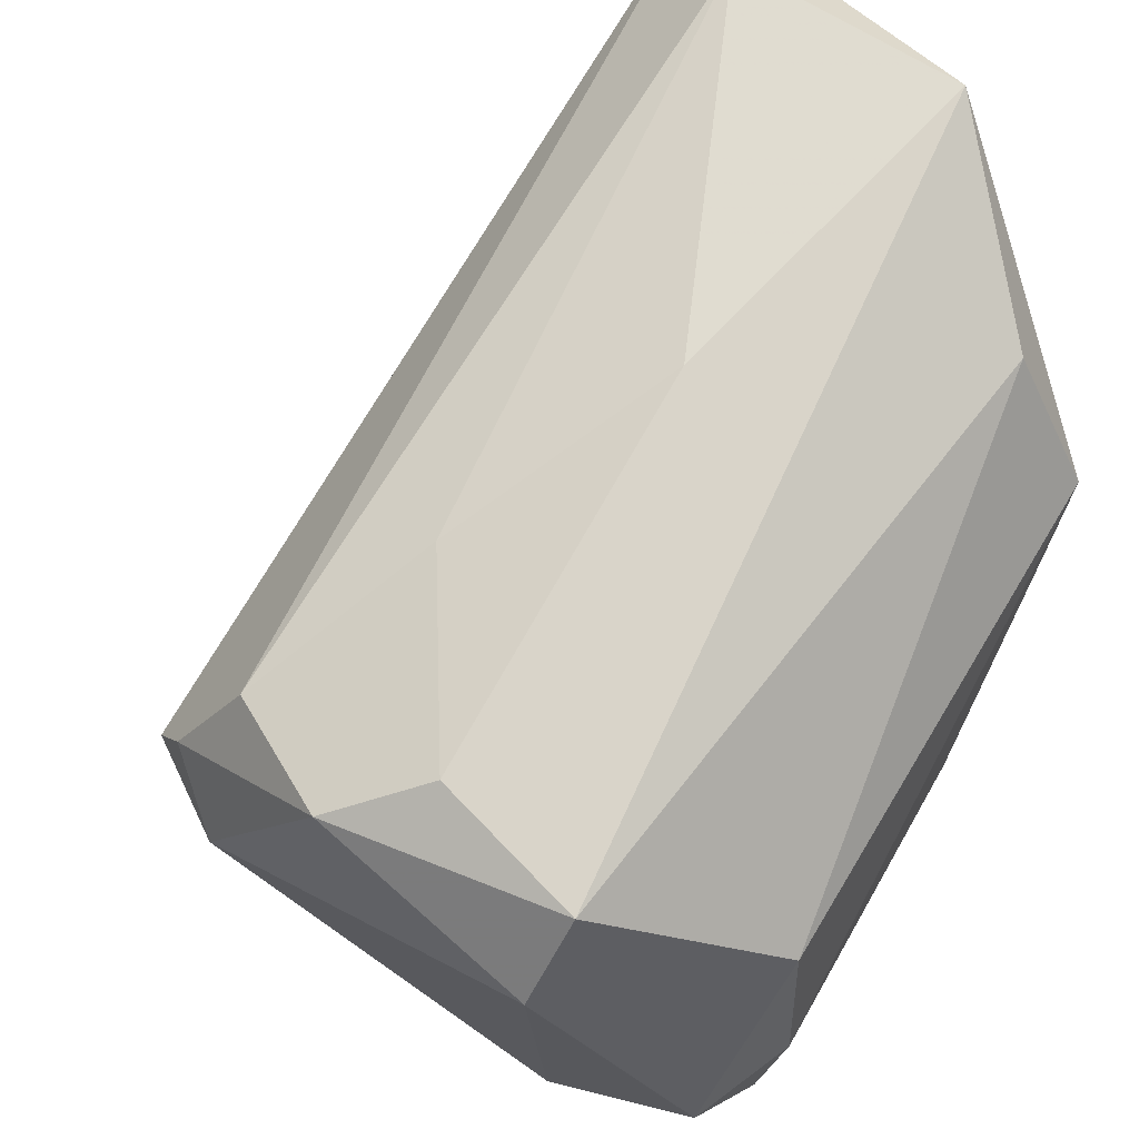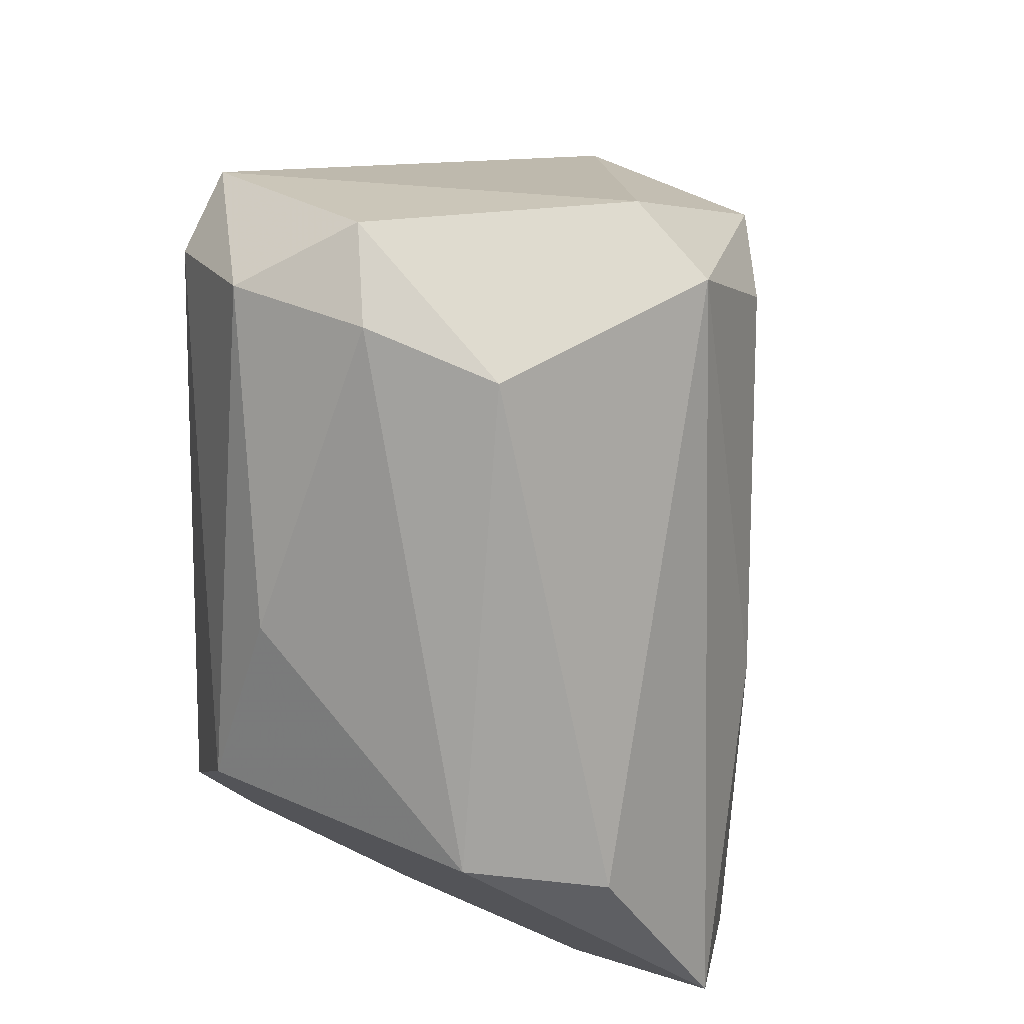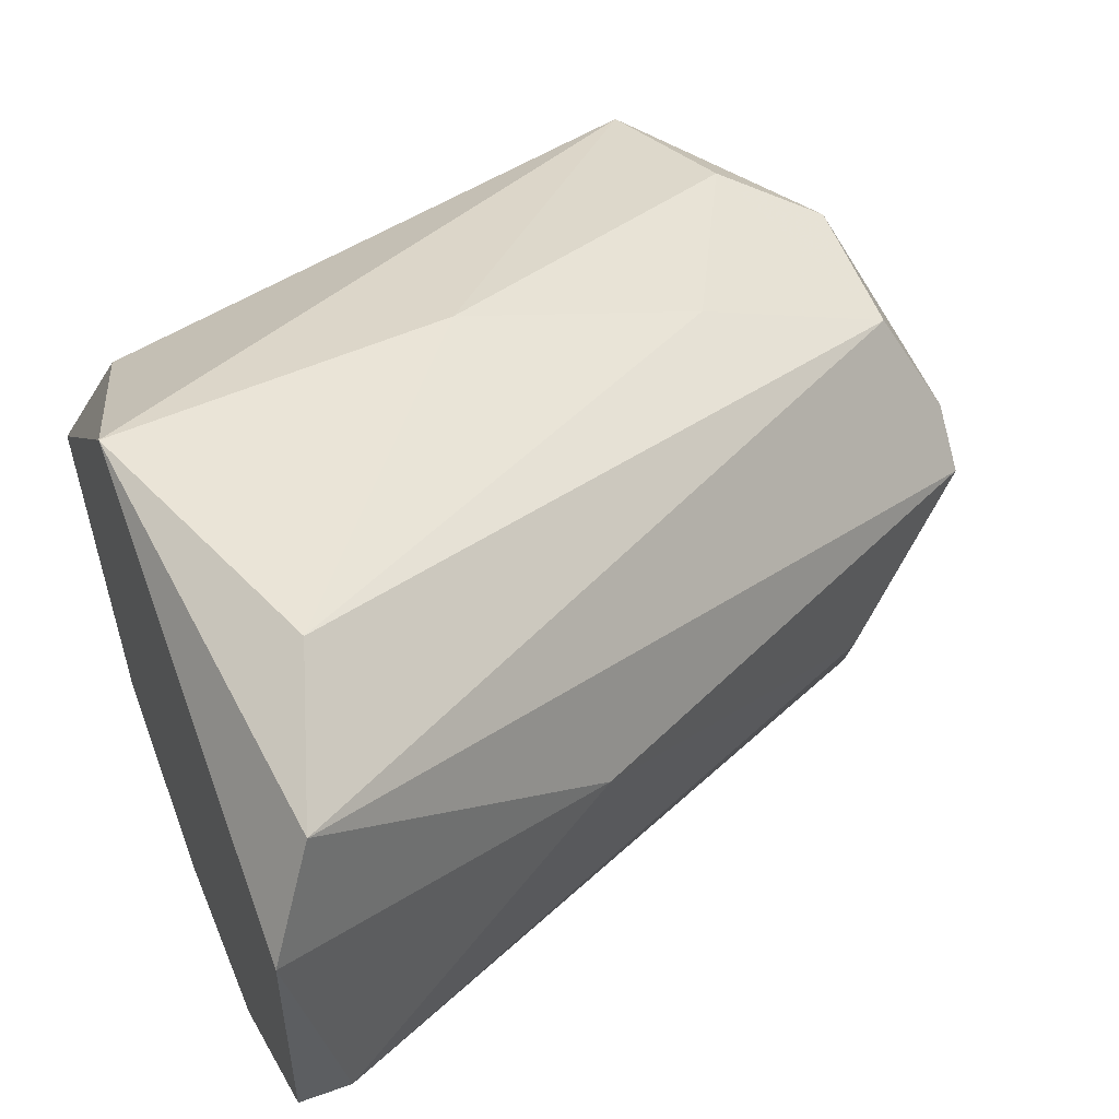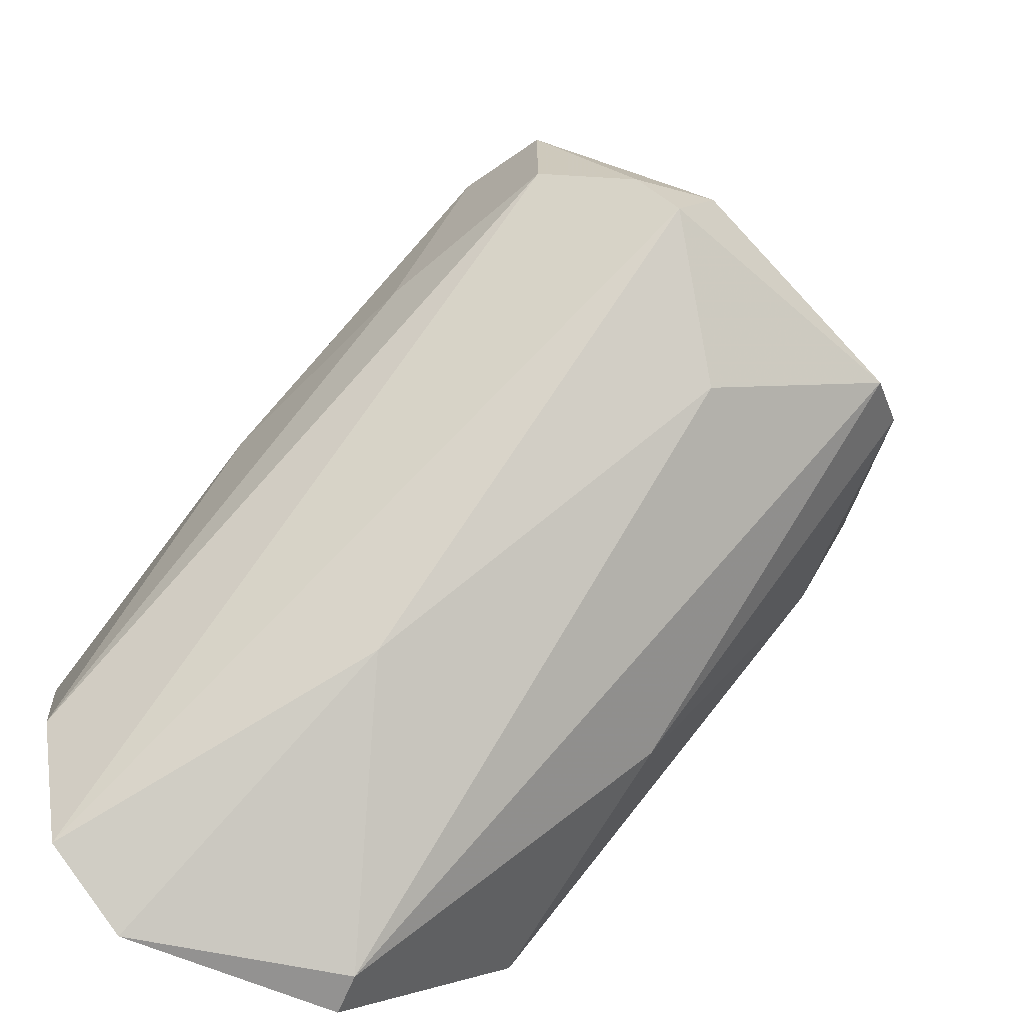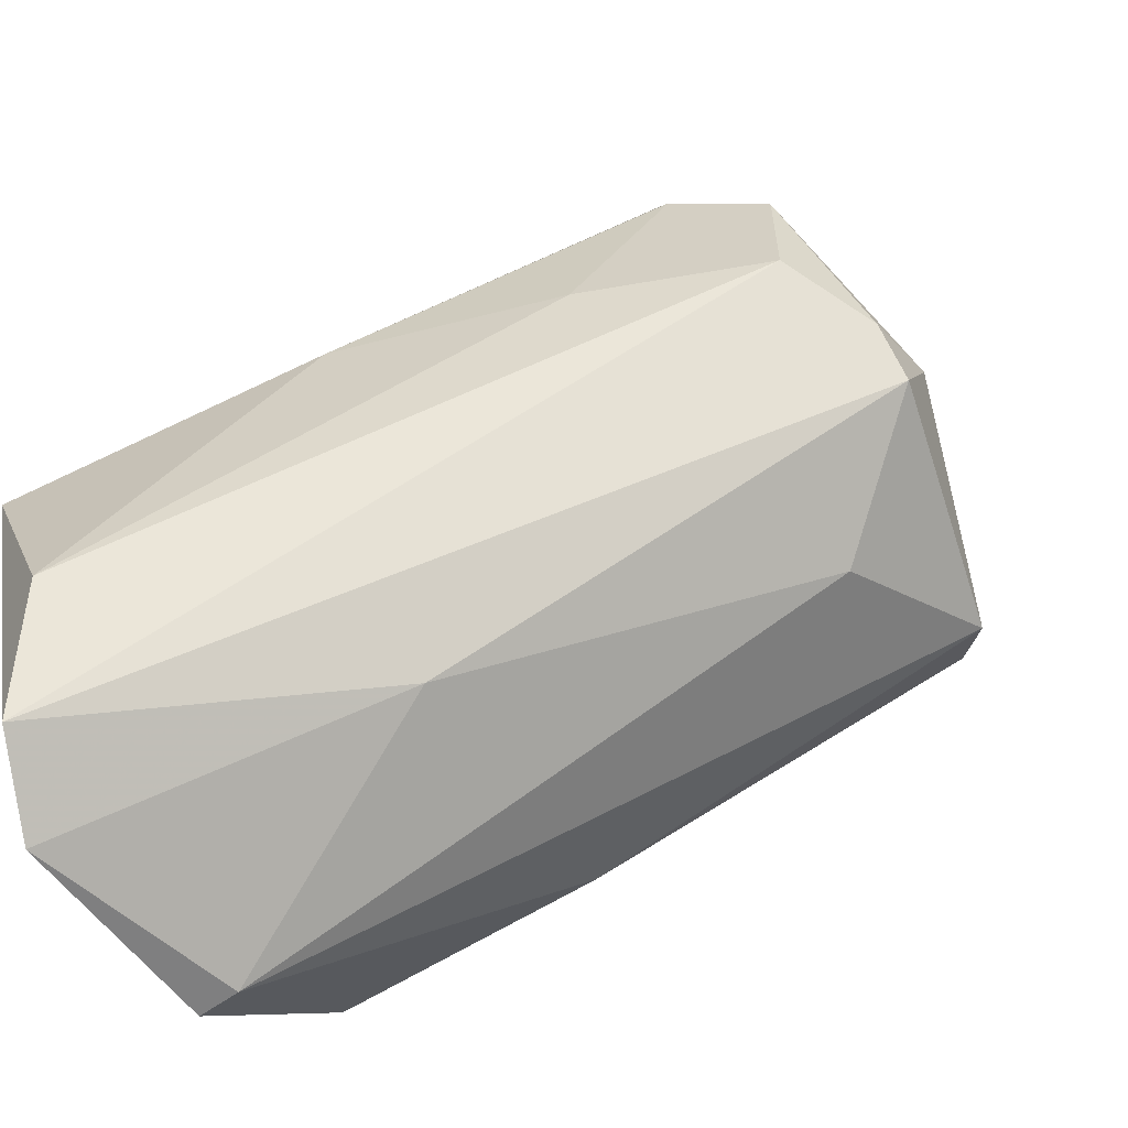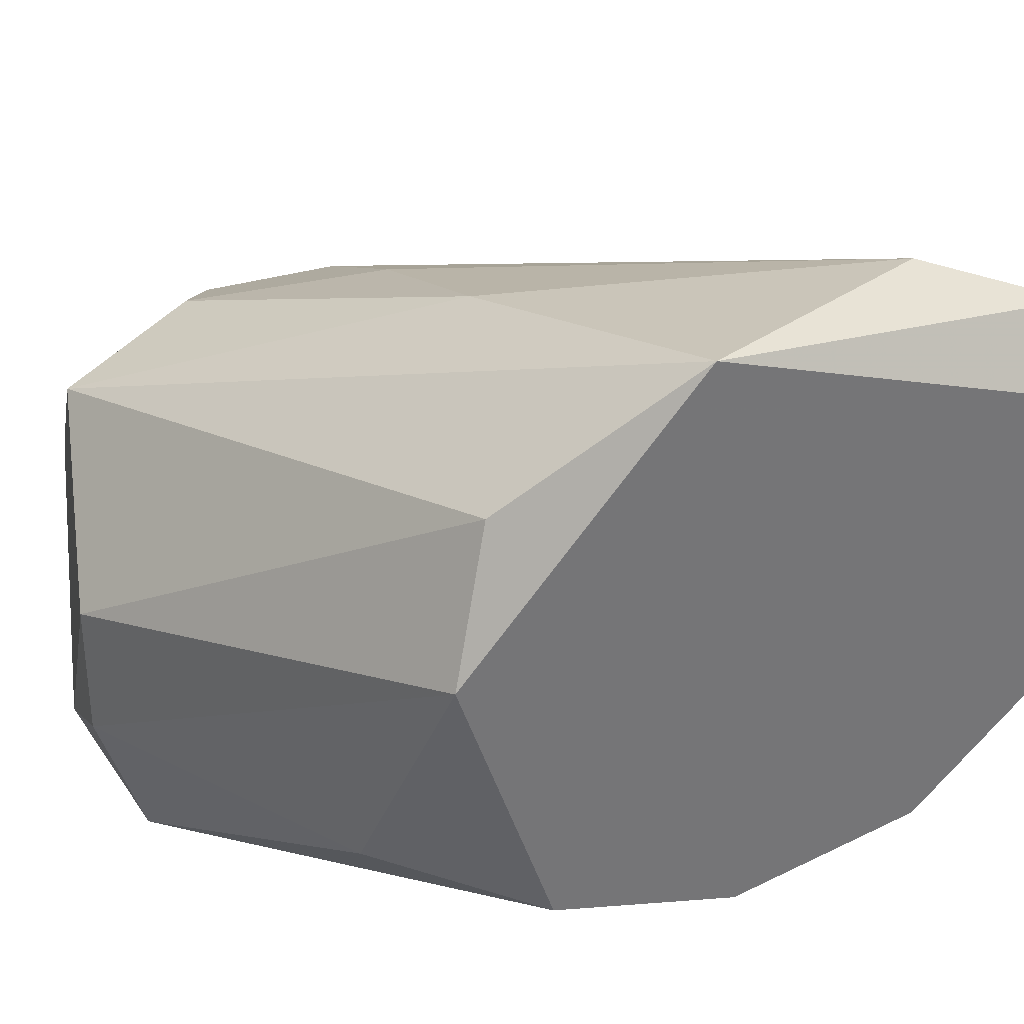
<metadata>
{"format":"obj","ext":"obj","renderer":"f3d","projection":"perspective","resolution":1024,"background":"white","views":[{"elev":51.0,"azim":151.5,"up":"+Z"},{"elev":78.2,"azim":-66.8,"up":"+Y"},{"elev":55.0,"azim":-20.9,"up":"+Z"},{"elev":-66.5,"azim":67.2,"up":"+Y"},{"elev":-59.8,"azim":36.7,"up":"+Y"},{"elev":34.4,"azim":-111.7,"up":"+Z"}]}
</metadata>
<code>
v 0.0545 0.03301 -0.001134
v 0.0545 0.04132 -9.3e-05
v 0.0545 0.04236 0.006143
v 0.0545 0.04236 0.003025
v 0.06178 0.03405 0.009257
v 0.06178 0.03716 0.009257
v 0.06074 0.03197 -9.3e-05
v 0.05762 0.0382 -0.002173
v 0.05762 0.03405 0.01134
v 0.06282 0.03405 0.005104
v 0.06282 0.03301 0.007179
v 0.06282 0.03197 0.006143
v 0.05242 0.03405 0.01341
v 0.05242 0.02574 0.009257
v 0.0597 0.0382 0.0103
v 0.0597 0.03301 -0.001134
v 0.0597 0.04132 0.007179
v 0.0597 0.02989 0.004064
v 0.05658 0.04236 0.001986
v 0.04619 0.02366 0.01445
v 0.04619 0.03612 0.01238
v 0.04619 0.02262 0.007179
v 0.05139 0.02782 0.001986
v 0.05866 0.04132 0.009257
v 0.04827 0.0382 0.003025
v 0.05554 0.0382 -0.002173
v 0.05554 0.03612 -0.002173
v 0.04515 0.03093 0.001986
v 0.04515 0.02678 0.003025
v 0.04515 0.03197 0.01549
v 0.04515 0.03509 0.003025
v 0.04515 0.03716 0.009257
v 0.04515 0.02262 0.007179
v 0.04515 0.02262 0.01238
v 0.04723 0.02678 0.01549
f 16 23 1
f 33 30 31
f 31 30 32
f 33 31 29
f 24 19 3
f 16 27 8
f 2 19 8
f 30 24 21
f 32 30 21
f 24 3 21
f 3 32 21
f 30 20 35
f 9 35 5
f 20 11 5
f 35 20 5
f 19 24 17
f 8 19 17
f 10 8 17
f 22 18 14
f 18 22 7
f 16 8 7
f 8 10 7
f 9 5 15
f 29 31 28
f 11 20 12
f 10 11 12
f 20 14 12
f 14 18 12
f 18 7 12
f 7 10 12
f 22 33 23
f 33 29 23
f 7 22 23
f 16 7 23
f 33 22 34
f 30 33 34
f 20 30 34
f 22 14 34
f 14 20 34
f 31 2 26
f 8 27 26
f 2 8 26
f 28 31 26
f 27 28 26
f 11 10 6
f 5 11 6
f 17 24 6
f 10 17 6
f 24 15 6
f 15 5 6
f 31 32 25
f 2 31 25
f 24 30 13
f 30 35 13
f 35 9 13
f 15 24 13
f 9 15 13
f 19 2 4
f 3 19 4
f 32 3 4
f 25 32 4
f 2 25 4
f 27 16 1
f 28 27 1
f 29 28 1
f 23 29 1

</code>
